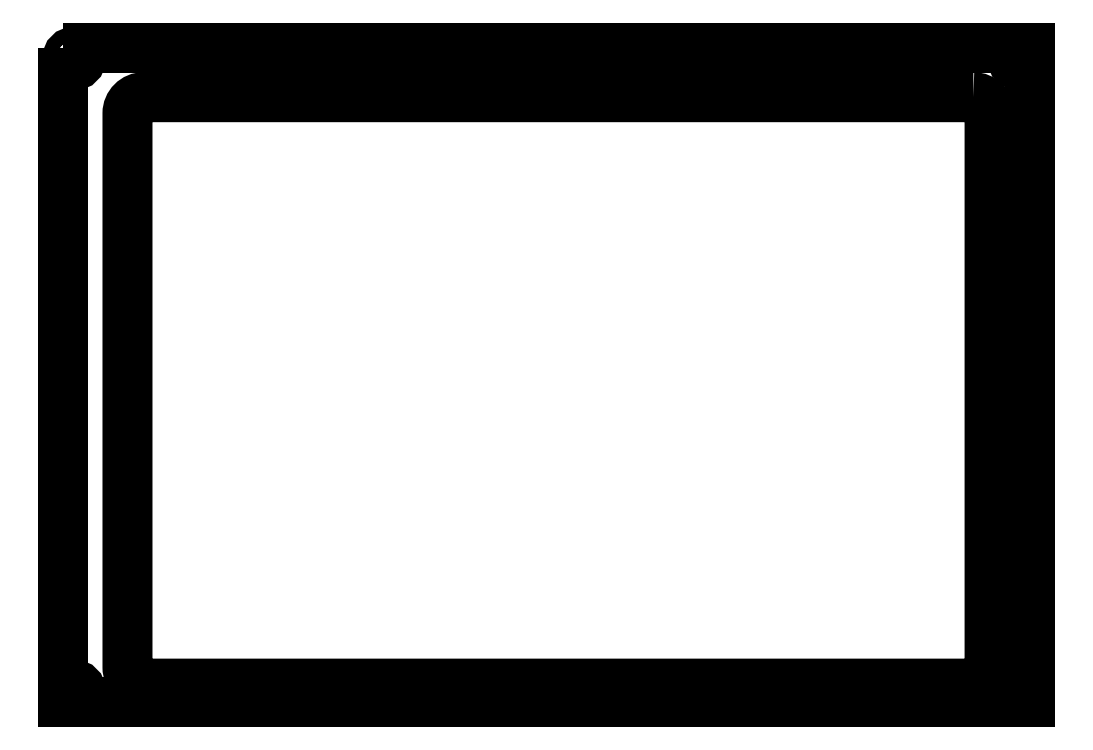
<metadata>
{"format":"dxf","ext":"dxf","renderer":"ezdxf+matplotlib","layout":"modelspace","background":"white","min_lineweight":24,"dpi":150}
</metadata>
<code>
0
SECTION
2
ENTITIES
0
CIRCLE
8
0
10
-76.87
20
9.29
30
0
40
1.264
210
0
220
0
230
1
0
CIRCLE
8
0
10
-76.87
20
126.4
30
0
40
1.264
210
0
220
0
230
1
0
LWPOLYLINE
8
0
90
8
70
1
43
0
10
89.5
20
119.2
10
-64
20
119.2
42
0.4142
10
-67
20
116.2
10
-67
20
13.74
42
0.4142
10
-64
20
10.74
10
89.5
20
10.74
42
0.4142
10
92.5
20
13.74
10
92.5
20
116.2
42
0.4142
0
LWPOLYLINE
8
0
90
4
70
1
43
0
10
-78.87
20
128.4
10
99.95
20
128.4
10
99.95
20
7.29
10
-78.87
20
7.29
0
CIRCLE
8
0
10
97.95
20
9.29
30
0
40
1.264
210
0
220
0
230
1
0
CIRCLE
8
0
10
97.95
20
126.4
30
0
40
1.264
210
0
220
0
230
1
0
ENDSEC
0
EOF

</code>
